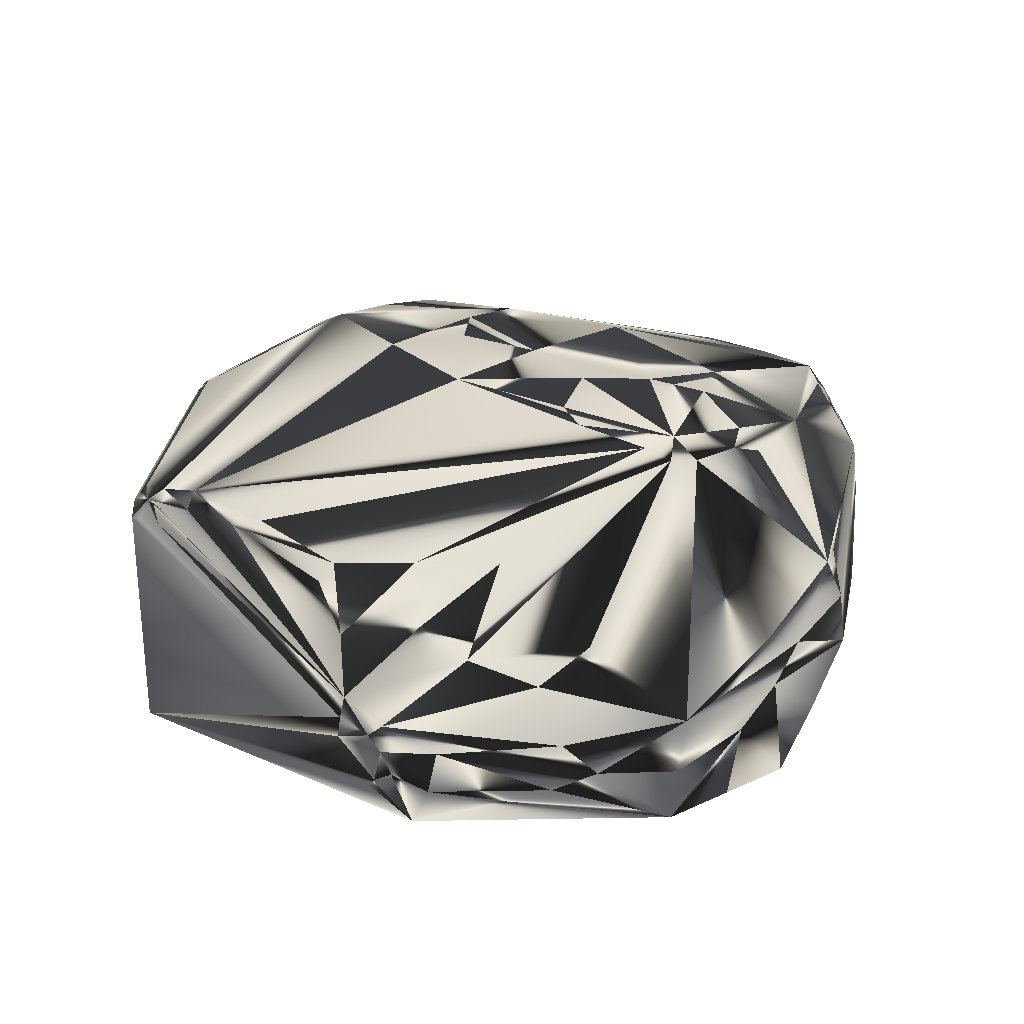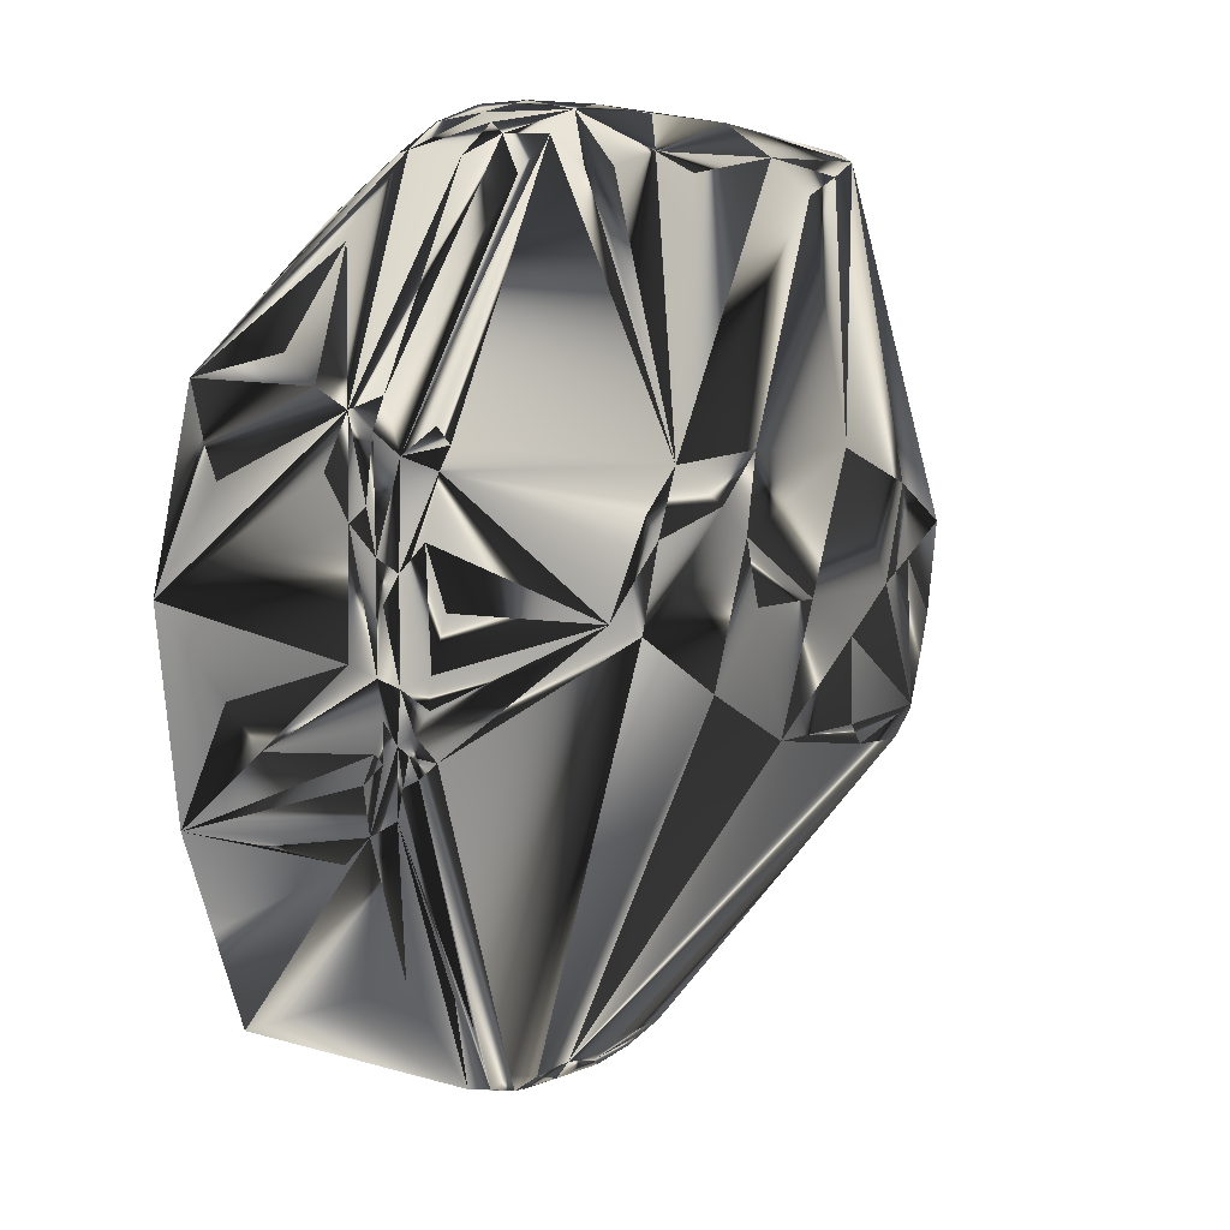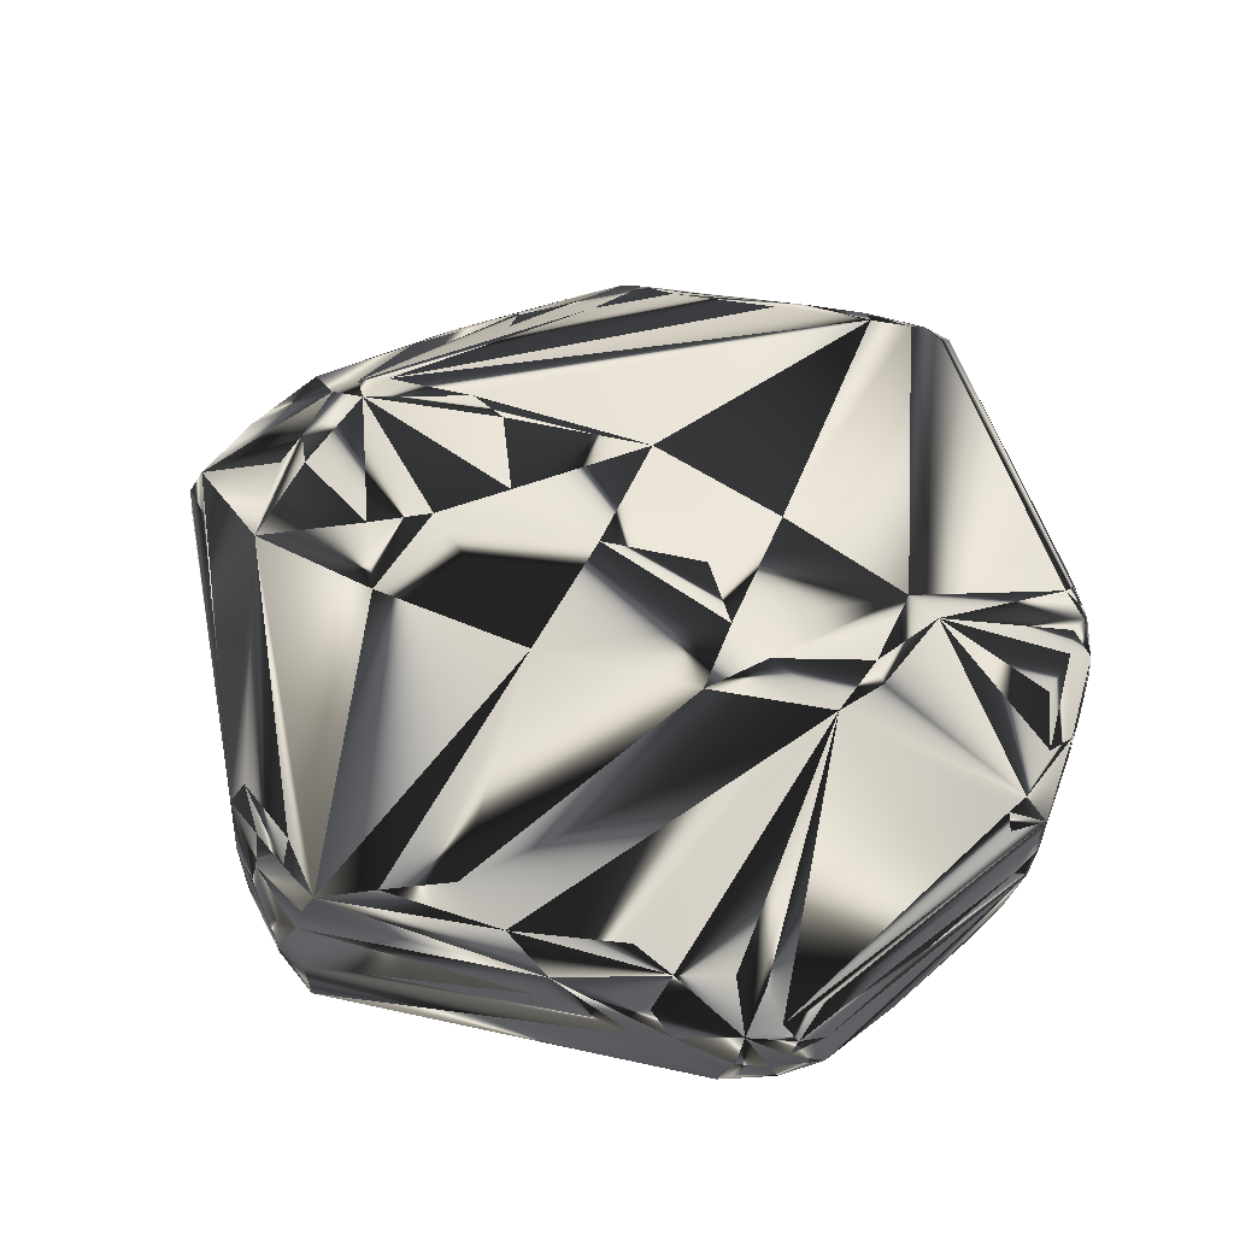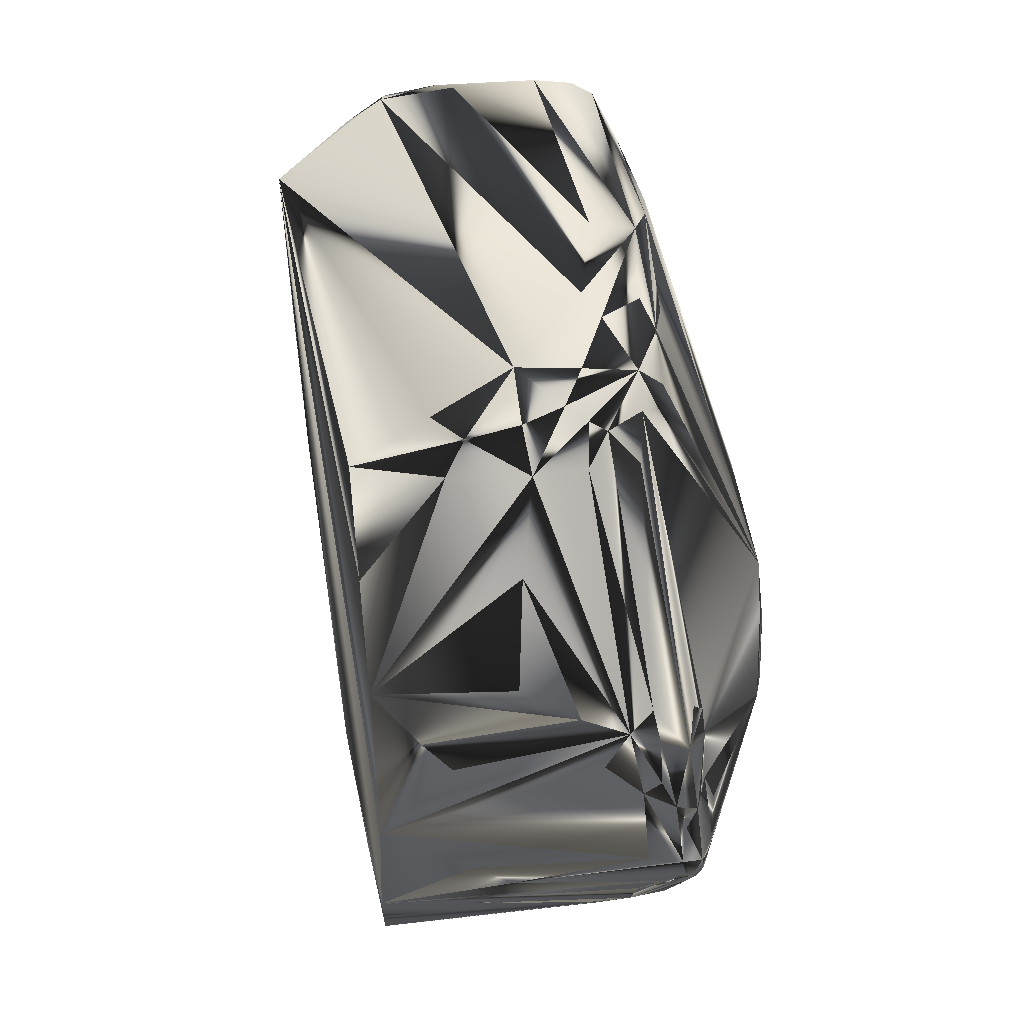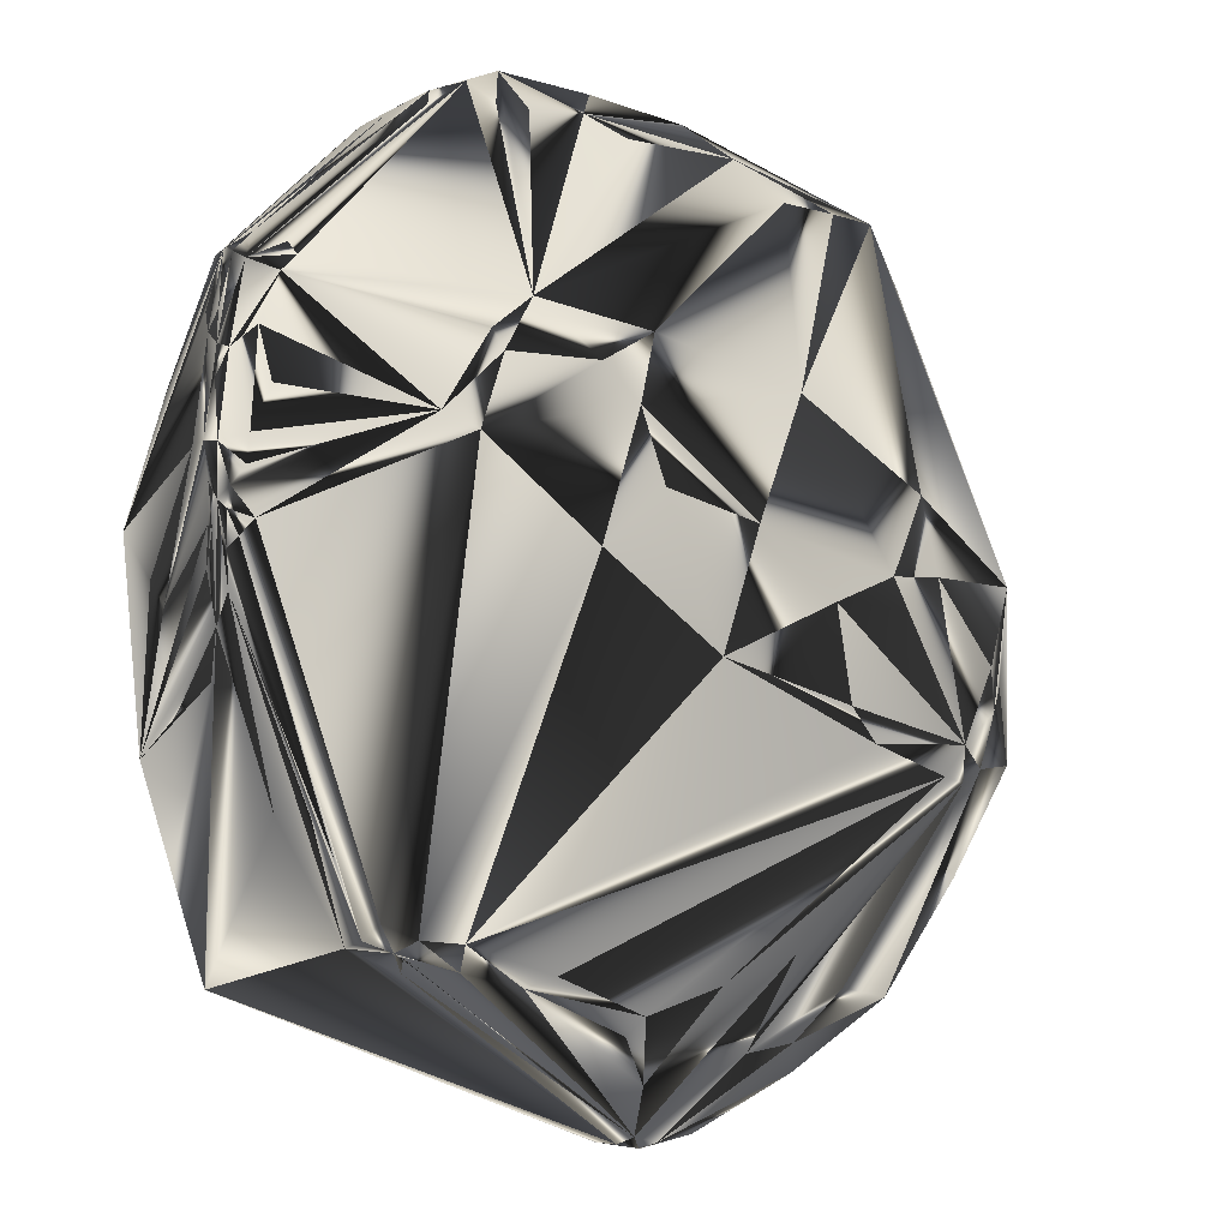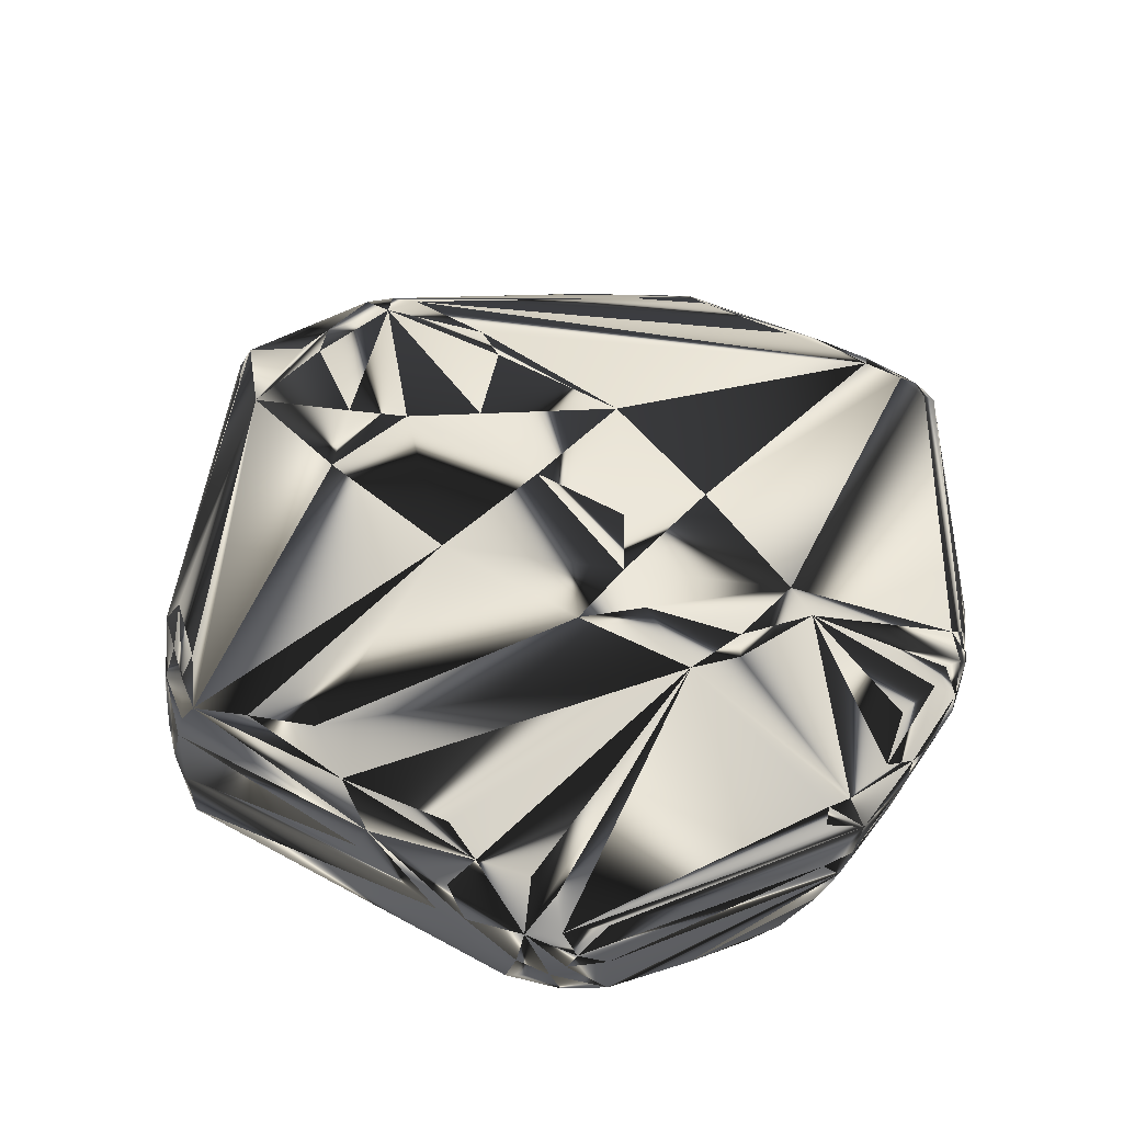
<metadata>
{"format":"obj","ext":"obj","renderer":"f3d","projection":"perspective","resolution":1024,"background":"white","views":[{"elev":18.2,"azim":30.4,"up":"+Z"},{"elev":11.0,"azim":-57.8,"up":"+Y"},{"elev":60.1,"azim":-171.0,"up":"+Z"},{"elev":54.4,"azim":-100.7,"up":"+Y"},{"elev":-18.0,"azim":-36.2,"up":"+Y"},{"elev":55.6,"azim":-153.4,"up":"+Z"}]}
</metadata>
<code>
g collision
v -182.2 -26.25 22.83
v -204.6 -0.6406 94.55
v -173.8 -79.48 32.77
v -147.8 -126.3 -14.8
v -182.3 -78.05 74.48
v -172.8 97.7 44.91
v -169.3 62.64 5.375
v 178.5 -98.7 65.27
v 187.8 -85.19 61.31
v 88.23 28.11 151.8
v 70.14 -10.02 154.3
v 130.8 -33.17 143.2
v 97.33 -3.828 150.2
v -196.4 -43.94 93.67
v -202.3 36.02 105
v -92.56 160.2 115.9
v -80.17 159.4 120.6
v 50.91 -64.52 149.9
v 40.42 -26.28 154.8
v -45.48 -0.4375 160.8
v -0.2031 -4.516 159.1
v -39.23 155.7 128.9
v -58.91 27.92 163.5
v 103.5 130.9 124.5
v 143.2 -36.92 134.5
v 136 -49.86 138.2
v -56.22 164 123.1
v -52.03 58.69 163
v 66.06 -76.16 145.9
v -14.19 -57.77 153.8
v -72.56 -28.22 158.4
v -66.42 -178.8 102.4
v -53.45 -173.4 105.1
v -5.891 -181.4 94.48
v -9.969 -188.2 87.2
v -97.5 -168.1 111.5
v -115.9 -168.6 109.8
v -201.3 -31.08 102.3
v -185 -41.48 40.75
v 195 -52.88 75.06
v 182 -33.11 90.03
v 144.3 3.906 140.2
v 187.7 -53.52 90.86
v -79.3 159.3 26.66
v 91.88 -190.5 0.2812
v 62.66 -209.6 5.781
v 111.2 -181.7 6.844
v -54.12 -170.1 -15.56
v -17.91 -174.7 -16
v -90.36 -165.5 -15.11
v -163 -83.59 -16.22
v -180.8 77.92 114.6
v -184.9 88.58 67.45
v -192.4 61.05 76.45
v -199 45.89 91.56
v -199.1 52.28 98.89
v -175.8 5.469 -14.98
v -176.8 51.16 16.77
v -77.36 180.3 60.69
v -58.91 180.5 99.52
v -84.22 182.2 86.27
v -49.17 177 117.1
v -118.1 34.86 162.3
v -76 41.22 163.3
v -127.5 2.797 161.7
v -185.5 63.67 119
v -122 43.67 159.6
v -179.1 71.64 119.1
v -105.8 59.41 161.7
v -117.8 110.1 -9.688
v -80.38 136.4 -6.875
v -190.4 17.48 124.7
v -193.4 41.11 118.6
v 116.7 -182.1 29.98
v 129.8 -172.5 15.7
v 68.14 -210.6 25.94
v 175 -117.5 26.95
v 158.5 -149.4 14.33
v 154.7 -147.7 -10.19
v 184.2 -102.1 45.17
v 166.1 -111.8 -9.734
v -2.953 173.5 106.4
v -44.09 179.5 94.36
v 96.84 161.1 66.91
v -8.812 173 124.4
v 62.23 150.6 133
v 87.61 155.4 127
v 10.17 159.8 133.3
v 31.5 144.8 138.4
v 18.31 51.34 162.5
v -95.02 -176.8 104.5
v -160.3 -125.4 83.89
v 179.1 -43 14.33
v 187.8 -64.31 21.19
v 129.2 103.9 111.4
v 114.2 144.5 38.17
v 96.72 159.9 34.81
v 110.1 150.8 60.81
v 109.3 126.5 12.73
v 105.2 140.7 20.34
v 119.8 97.67 5.312
v 82.81 134 -13.7
v 46.61 -215.1 12.7
v 43.12 -218.4 24.36
v 22.5 -219.8 37.34
v 37.33 -219.5 31.72
v 19.8 -218 26.75
v -100.7 171.1 107.2
v -185.3 87.5 96.62
v -194.1 76.53 98.31
v -195.2 69.22 110.3
v -116 157.7 103.8
v -101.4 174.6 59.39
v -145.1 134.5 51.44
v -155.2 83.89 -12.5
v -191.5 82.47 86.16
v -103.6 151.2 28.5
v -95.44 162.8 37.75
v 161.2 -147.3 38.89
v 128.2 -74.48 137.2
v 113 -68.67 145.2
v 104.8 -82.08 141.7
v 96.7 159.2 102.7
v 92.92 158.4 118.2
v 119.5 124.3 109.7
v 104 140.5 119
v -117.9 -174.5 103.1
v -113.4 -177.5 94.69
v -122.5 -173.2 104.4
v -110.3 -176.5 101.7
v -201.3 -33.8 105.9
v -190.7 -63.61 91.89
v -205.7 -17.97 109.6
v -155.9 -129 101.7
v -135.3 -170.9 92.45
v -194.3 -55.08 106.3
v 136.8 80.75 14.2
v 31.64 -210.3 1.672
v -132.6 -168.9 -13.39
v 52.81 -207.8 -12.05
v 36.69 -214.2 7.422
v -104.6 174.8 84.97
v -98.06 178 76.94
v -86.89 179.2 108.4
v -107.9 171.2 92.02
v -119.7 165.2 60.11
v -119 163.6 82.22
v 114.3 -152.7 66.86
v 99.98 -174.5 52.25
v 43.23 -217.2 36.38
v 123 132.6 82.14
v 135.9 107.1 99.5
v 118.5 134.8 101.7
v 115.9 143.5 72.94
v -207.9 -3.188 108.9
v -197.7 -2.375 123.6
v -202.2 31.53 114.3
v -204.8 20.92 109.5
v -197.1 -38.66 117.5
v -198.6 -41.78 112.1
v -147.4 -143.2 104.1
v -130.5 -164.1 107.9
v -134 -169.6 101.6
v 150.9 45.94 10.11
v 142.8 35.23 -9.438
v 177.6 -75.91 -9.266
v 146.9 85.11 34.53
v 145.6 71.02 19.34
v 132.2 120.2 40.78
v 157.8 53.62 28.67
v 134.6 116 72.05
v 197.6 -54.2 53.58
v 118.4 -81.77 137.4
v 29.19 -166.2 96.27
v -202.6 -22.03 120
v -204.5 -25.92 114.3
v -202.2 -29.53 117.2
v -206.9 -5.906 117.6
v -198.3 -14.23 123.1
v -193.9 -32.97 122.8
v -140.7 8.562 156.5
v 42.88 -184.3 73.02
v 65.06 -149.4 97.33
v 11.62 -202.3 69.17
v 67.89 -183.4 61.62
v 23.78 -218 46.97
f 102 57 115
f 102 57 51
f 132 14 51
f 139 132 5
f 139 132 92
f 2 39 155
f 7 57 115
f 7 53 115
f 55 2 57
f 55 15 155
f 55 2 155
f 69 108 68
f 120 43 8
f 1 57 51
f 1 39 51
f 1 2 57
f 1 2 39
f 38 14 51
f 38 39 51
f 3 5 51
f 3 132 51
f 3 132 5
f 135 139 92
f 49 139 140
f 49 102 51
f 49 140 79
f 49 102 79
f 4 5 51
f 4 139 51
f 4 139 5
f 158 15 155
f 158 157 15
f 6 53 115
f 6 114 115
f 6 114 53
f 58 7 57
f 58 7 53
f 54 55 57
f 156 73 157
f 31 65 37
f 19 30 21
f 16 69 108
f 27 69 17
f 23 21 90
f 23 31 65
f 28 23 90
f 95 24 42
f 9 43 8
f 9 40 43
f 9 80 172
f 9 40 172
f 119 120 8
f 119 9 8
f 119 9 80
f 26 120 43
f 26 120 121
f 87 24 42
f 11 13 121
f 11 19 121
f 11 21 90
f 11 19 21
f 10 13 42
f 10 87 90
f 10 87 42
f 10 11 90
f 10 11 13
f 12 13 121
f 12 13 42
f 12 26 121
f 12 26 42
f 122 33 34
f 122 29 121
f 131 132 14
f 131 38 14
f 81 102 79
f 81 166 102
f 94 80 172
f 94 166 80
f 165 166 102
f 97 59 102
f 44 102 71
f 44 59 102
f 106 104 76
f 46 47 76
f 46 103 140
f 46 104 76
f 46 103 104
f 162 65 37
f 162 180 65
f 50 139 51
f 111 157 15
f 111 110 15
f 56 55 15
f 56 110 15
f 144 16 108
f 144 27 17
f 144 27 62
f 144 69 17
f 144 16 69
f 83 97 84
f 83 59 61
f 83 97 59
f 181 180 65
f 18 29 121
f 18 29 30
f 18 19 121
f 18 19 30
f 20 30 21
f 20 31 30
f 20 23 21
f 20 23 31
f 22 69 88
f 22 27 88
f 22 27 69
f 64 23 65
f 64 28 69
f 64 28 23
f 41 40 43
f 126 95 24
f 126 87 124
f 126 87 24
f 75 47 76
f 75 47 79
f 78 119 80
f 78 75 79
f 78 75 119
f 25 42 43
f 25 26 43
f 25 26 42
f 85 87 88
f 85 27 88
f 85 27 62
f 85 87 124
f 89 28 90
f 89 69 88
f 89 28 69
f 174 184 34
f 174 122 34
f 36 122 29
f 36 29 30
f 36 122 33
f 36 31 37
f 36 31 30
f 36 91 37
f 35 184 34
f 32 33 34
f 32 35 34
f 32 36 33
f 32 36 91
f 32 35 184
f 32 184 186
f 32 91 186
f 129 91 37
f 129 162 37
f 133 131 38
f 133 39 155
f 133 38 39
f 93 94 166
f 152 40 172
f 152 41 40
f 152 95 42
f 152 42 43
f 152 41 43
f 100 97 102
f 98 97 84
f 118 113 59
f 118 44 59
f 118 44 71
f 118 117 71
f 107 106 104
f 45 46 140
f 45 46 47
f 45 140 79
f 45 47 79
f 48 49 139
f 48 50 139
f 48 49 51
f 48 50 51
f 52 108 68
f 52 111 68
f 52 111 108
f 112 111 108
f 116 114 53
f 116 54 55
f 116 56 55
f 116 56 110
f 116 54 57
f 116 58 57
f 116 58 53
f 143 59 61
f 143 113 59
f 143 144 61
f 60 83 61
f 60 144 61
f 60 144 62
f 60 85 62
f 60 85 83
f 63 67 69
f 63 64 65
f 63 64 69
f 63 181 65
f 63 181 67
f 66 73 157
f 66 111 157
f 66 181 73
f 66 181 67
f 66 111 68
f 66 69 68
f 66 67 69
f 70 117 115
f 70 117 71
f 70 102 115
f 70 102 71
f 179 181 156
f 72 156 73
f 72 181 73
f 72 181 156
f 148 149 119
f 150 106 186
f 150 106 76
f 74 149 119
f 74 75 76
f 74 75 119
f 74 150 76
f 74 150 149
f 77 78 79
f 77 78 80
f 77 81 79
f 77 166 80
f 77 81 166
f 123 85 124
f 123 98 84
f 123 98 154
f 82 83 84
f 82 85 83
f 82 123 84
f 82 123 85
f 86 87 88
f 86 89 88
f 86 87 90
f 86 89 90
f 163 129 135
f 163 129 162
f 128 129 135
f 130 91 186
f 130 129 91
f 136 132 92
f 136 135 92
f 101 165 102
f 101 137 165
f 170 93 166
f 170 94 172
f 170 93 94
f 171 154 169
f 171 152 172
f 125 126 95
f 125 152 95
f 96 100 169
f 96 100 97
f 96 98 97
f 96 154 169
f 96 98 154
f 99 137 169
f 99 100 169
f 99 101 137
f 99 100 102
f 99 101 102
f 141 103 104
f 141 107 104
f 141 103 140
f 141 107 139
f 105 106 186
f 105 107 106
f 105 128 186
f 105 128 135
f 105 135 139
f 105 107 139
f 145 112 108
f 145 144 108
f 109 116 110
f 109 116 147
f 109 111 110
f 109 112 111
f 109 145 147
f 109 145 112
f 146 143 113
f 146 114 115
f 146 116 114
f 146 116 147
f 146 117 115
f 146 118 113
f 146 118 117
f 173 119 120
f 173 148 119
f 173 120 121
f 173 122 121
f 173 174 122
f 153 123 154
f 153 123 124
f 153 125 152
f 153 126 124
f 153 125 126
f 127 128 129
f 127 130 129
f 127 128 186
f 127 130 186
f 176 136 160
f 176 177 160
f 176 131 132
f 176 136 132
f 176 133 131
f 176 133 155
f 134 163 135
f 134 136 135
f 134 136 163
f 161 136 160
f 161 136 163
f 168 137 165
f 168 137 169
f 138 139 140
f 138 141 140
f 138 141 139
f 142 143 144
f 142 145 144
f 142 146 143
f 142 145 147
f 142 146 147
f 185 148 149
f 185 173 148
f 185 150 186
f 185 150 149
f 151 171 152
f 151 153 152
f 151 171 154
f 151 153 154
f 178 176 155
f 178 179 156
f 178 156 157
f 178 158 155
f 178 158 157
f 159 177 160
f 159 161 160
f 159 177 180
f 159 162 180
f 159 163 162
f 159 161 163
f 164 168 165
f 164 168 170
f 164 165 166
f 164 170 166
f 167 168 169
f 167 168 170
f 167 171 169
f 167 170 172
f 167 171 172
f 183 173 174
f 183 185 173
f 183 174 184
f 175 176 177
f 175 178 176
f 175 178 179
f 175 177 180
f 175 181 180
f 175 179 181
f 182 183 184
f 182 183 185
f 182 184 186
f 182 185 186

</code>
